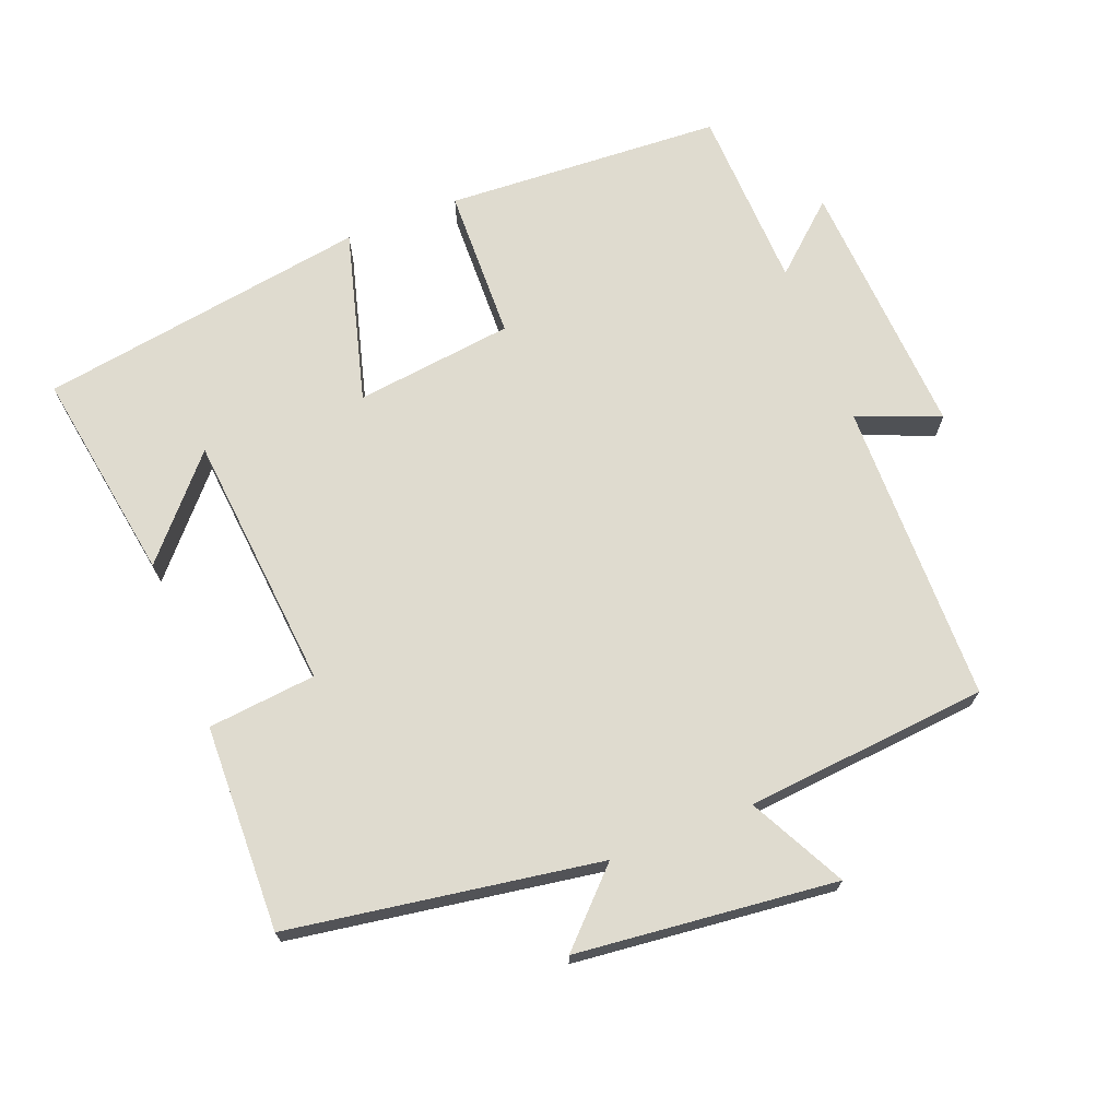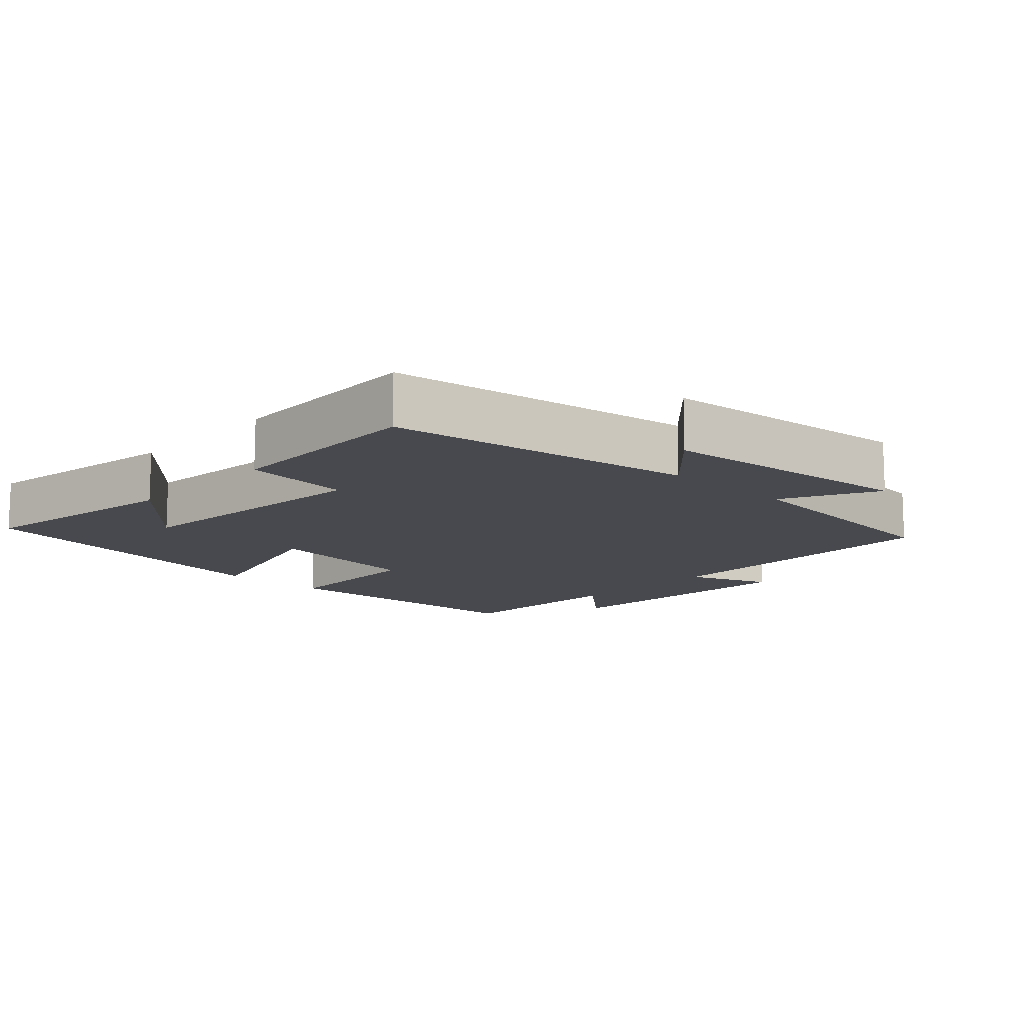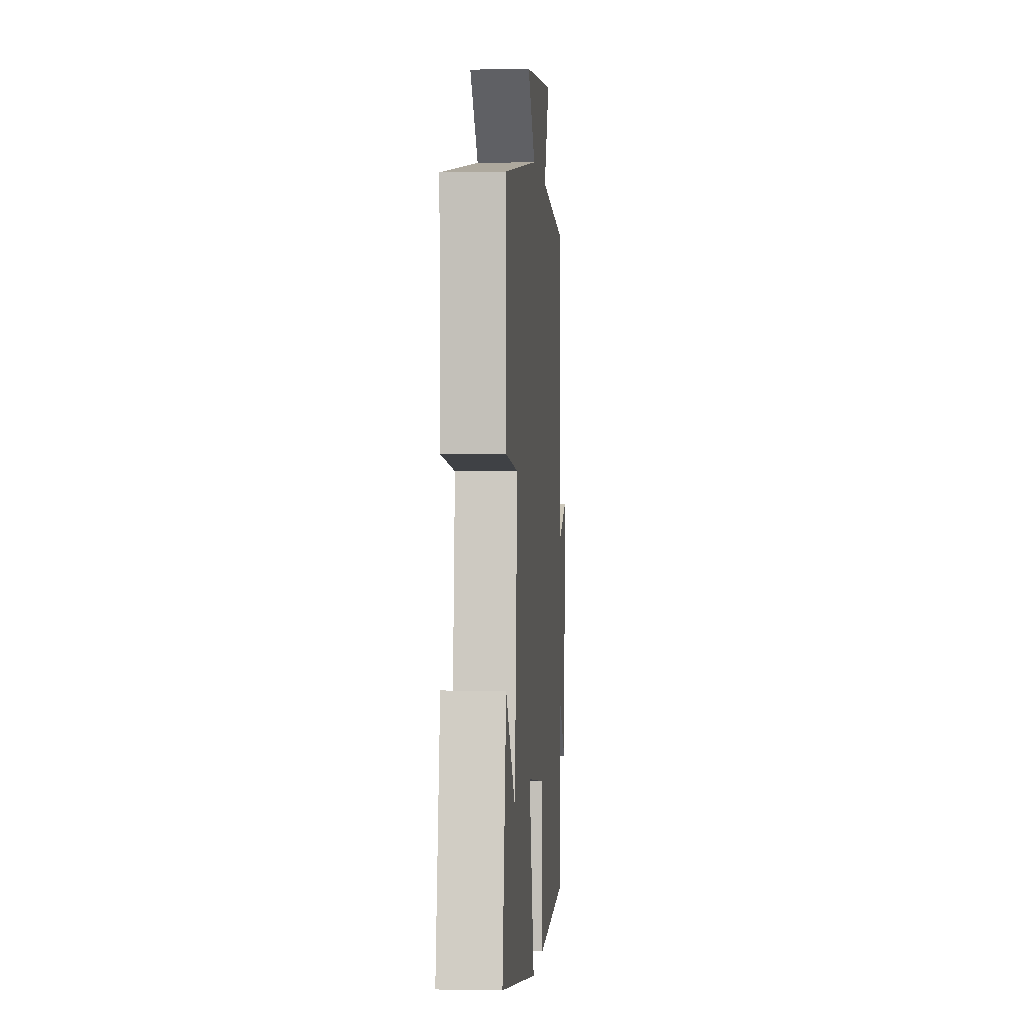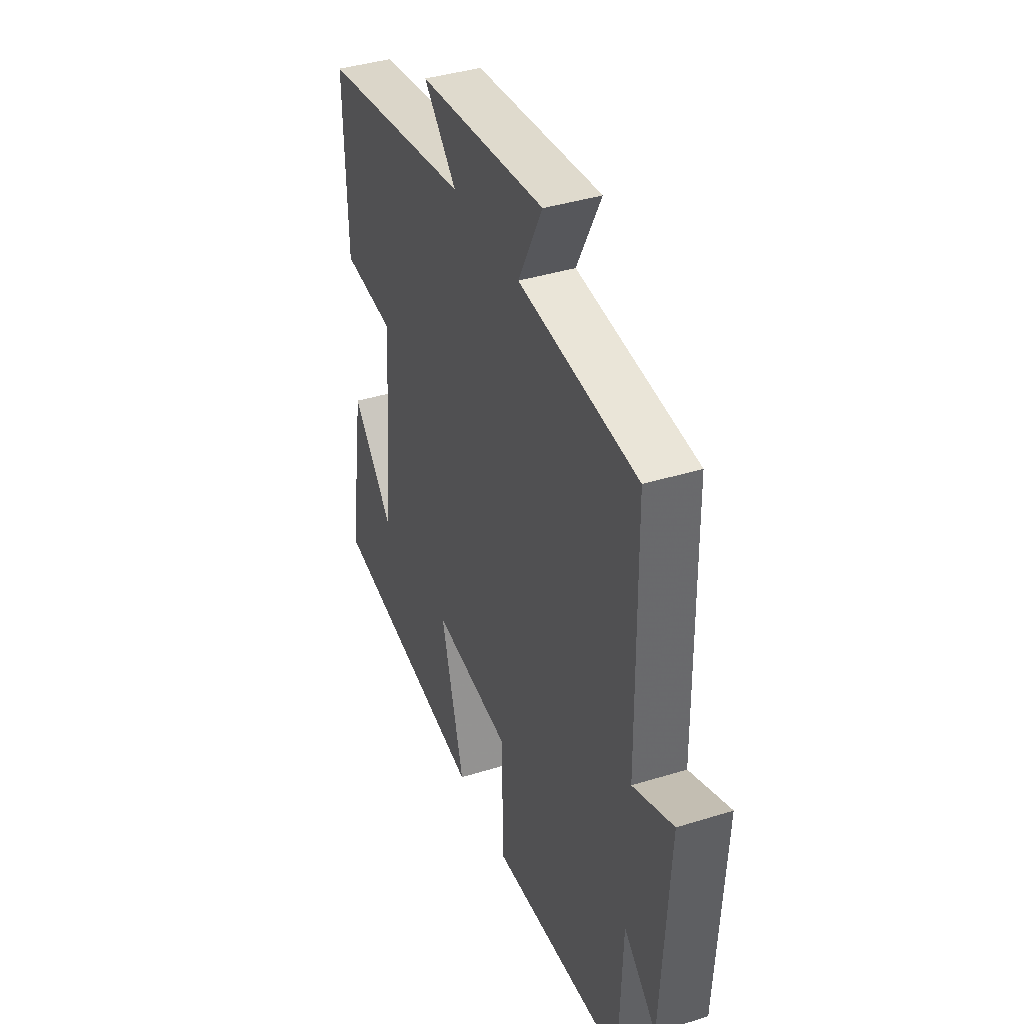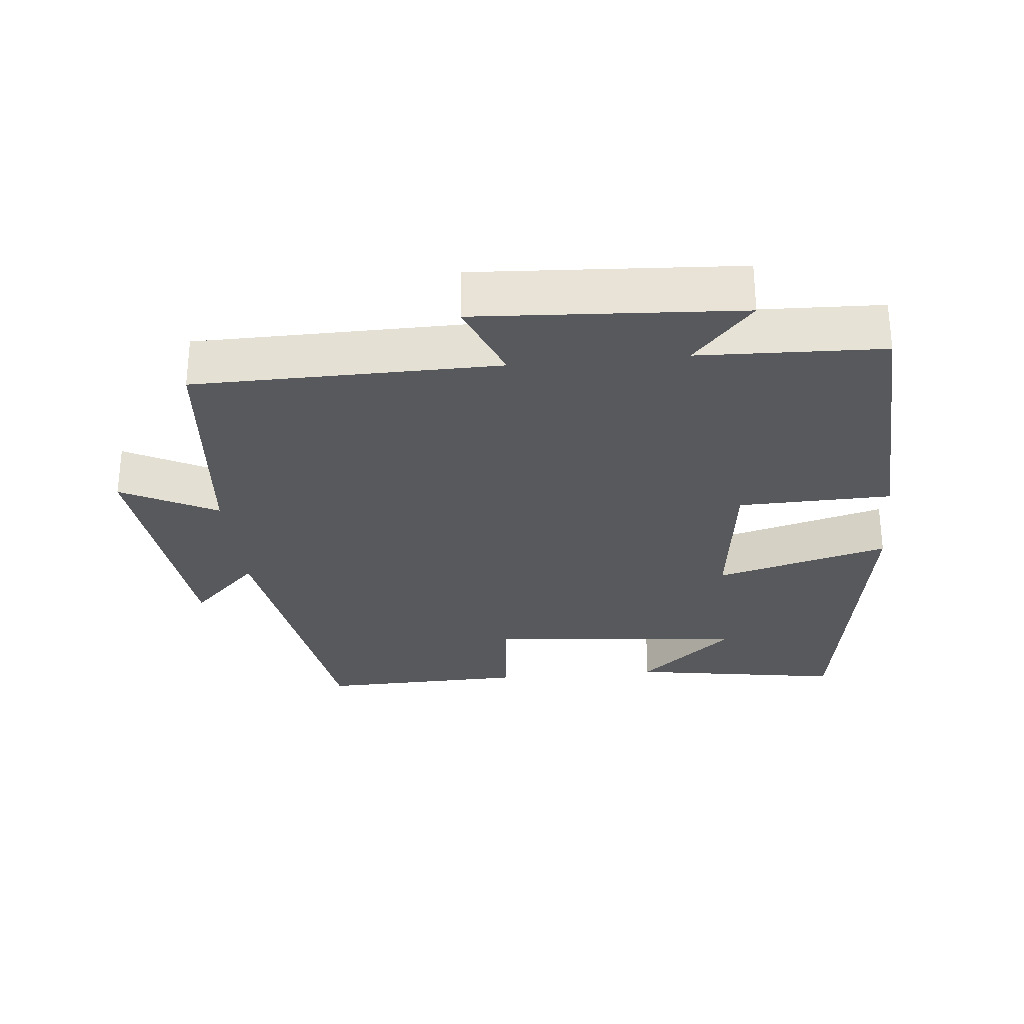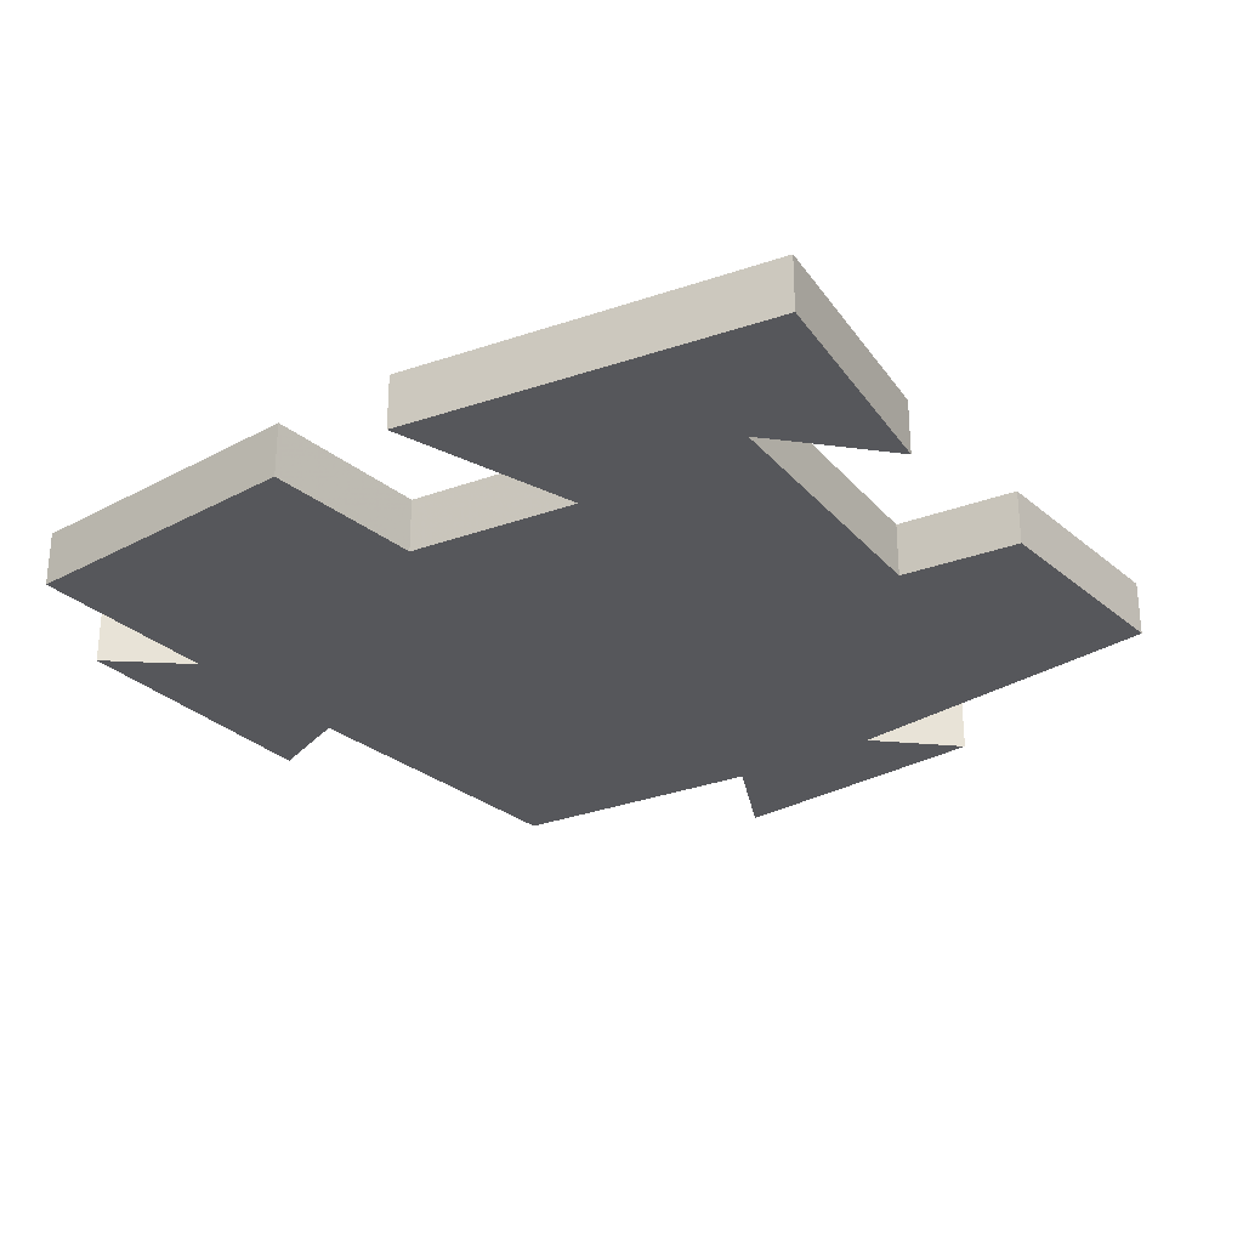
<metadata>
{"format":"obj","ext":"obj","renderer":"f3d","projection":"perspective","resolution":1024,"background":"white","views":[{"elev":70.3,"azim":-21.4,"up":"+Y"},{"elev":-12.7,"azim":-43.4,"up":"+Y"},{"elev":0.2,"azim":-85.6,"up":"+Z"},{"elev":39.4,"azim":68.7,"up":"+Z"},{"elev":-29.0,"azim":95.5,"up":"+Y"},{"elev":-27.1,"azim":-143.3,"up":"+Y"}]}
</metadata>
<code>
v -0.508 0.07 0.429
v -0.062 0.07 0.5
v -0.159 0.07 0.598
v 0.215 0.07 0.638
v 0.144 0.07 0.5
v 0.494 0.07 0.468
v 0.5 0.07 0.031
v 0.619 0.07 0.079
v 0.597 0.07 -0.299
v 0.5 0.07 -0.213
v 0.491 0.07 -0.478
v 0.092 0.07 -0.5
v 0.086 0.07 -0.279
v -0.142 0.07 -0.251
v -0.074 0.07 -0.5
v -0.549 0.07 -0.425
v -0.5 0.07 -0.118
v -0.378 0.07 -0.256
v -0.344 0.07 0.116
v -0.5 0.07 0.132
v -0.508 0 0.429
v -0.062 0 0.5
v -0.159 0 0.598
v 0.215 0 0.638
v 0.144 0 0.5
v 0.494 0 0.468
v 0.5 0 0.031
v 0.619 0 0.079
v 0.597 0 -0.299
v 0.5 0 -0.213
v 0.491 0 -0.478
v 0.092 0 -0.5
v 0.086 0 -0.279
v -0.142 0 -0.251
v -0.074 0 -0.5
v -0.549 0 -0.425
v -0.5 0 -0.118
v -0.378 0 -0.256
v -0.344 0 0.116
v -0.5 0 0.132
f 19 20 1 2
f 18 19 2
f 16 17 18
f 14 15 16 18
f 14 18 2
f 13 14 2
f 10 11 12 13
f 10 13 2
f 7 8 9 10
f 5 6 7 10
f 5 10 2
f 2 3 4 5
f 22 21 40 39
f 22 39 38
f 38 37 36
f 38 36 35 34
f 22 38 34
f 22 34 33
f 33 32 31 30
f 22 33 30
f 30 29 28 27
f 30 27 26 25
f 22 30 25
f 25 24 23 22
f 1 21 22 2
f 2 22 23 3
f 3 23 24 4
f 4 24 25 5
f 5 25 26 6
f 6 26 27 7
f 7 27 28 8
f 8 28 29 9
f 9 29 30 10
f 10 30 31 11
f 11 31 32 12
f 12 32 33 13
f 13 33 34 14
f 14 34 35 15
f 15 35 36 16
f 16 36 37 17
f 17 37 38 18
f 18 38 39 19
f 19 39 40 20
f 20 40 21 1

</code>
